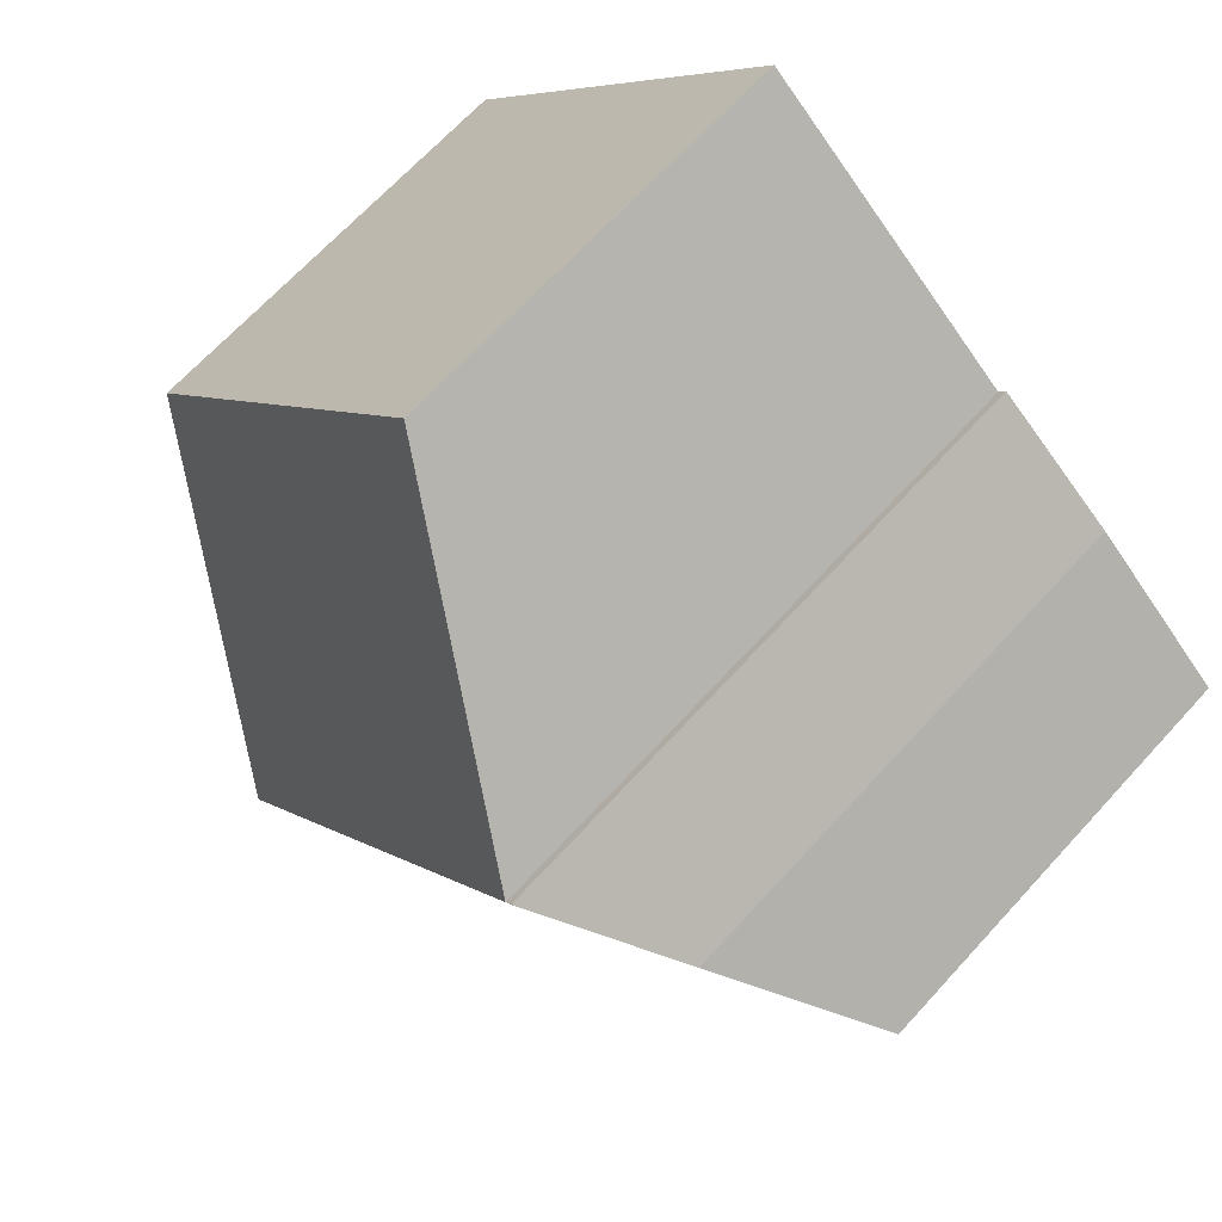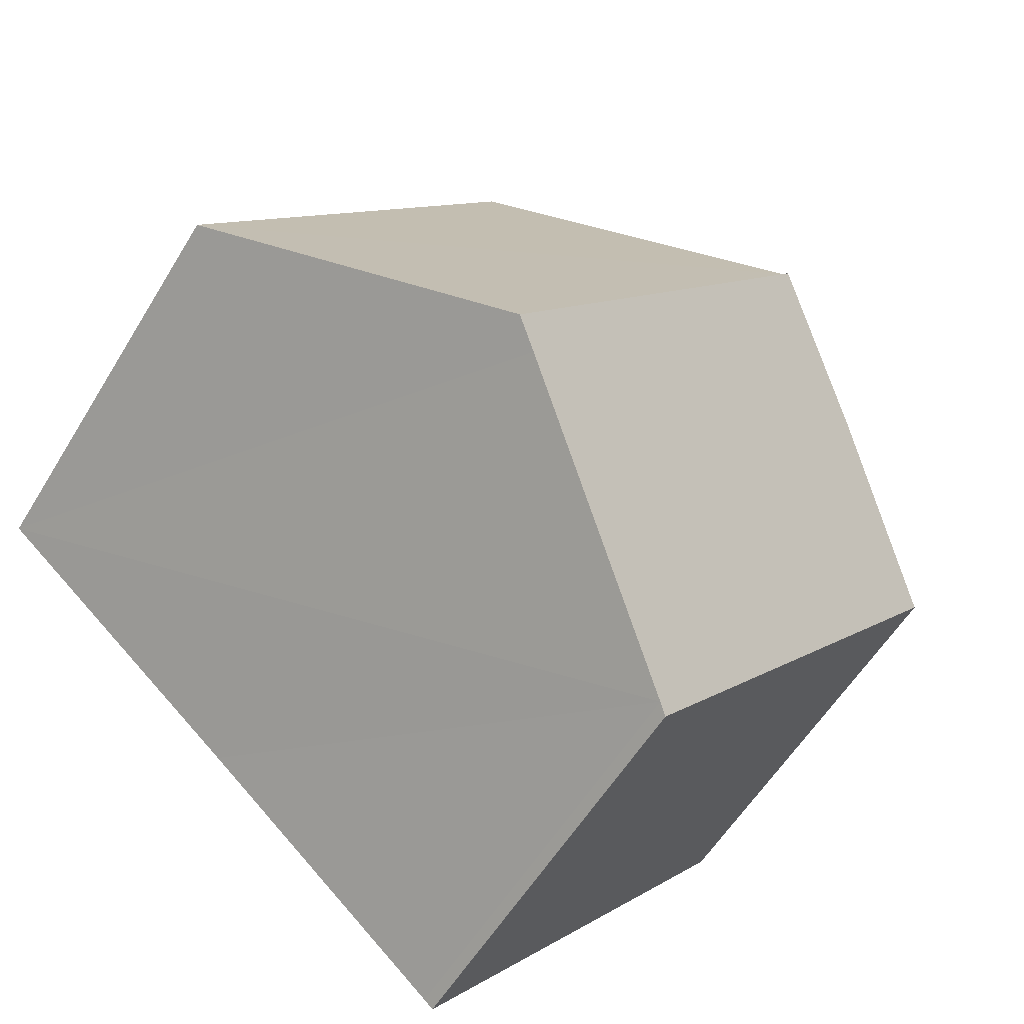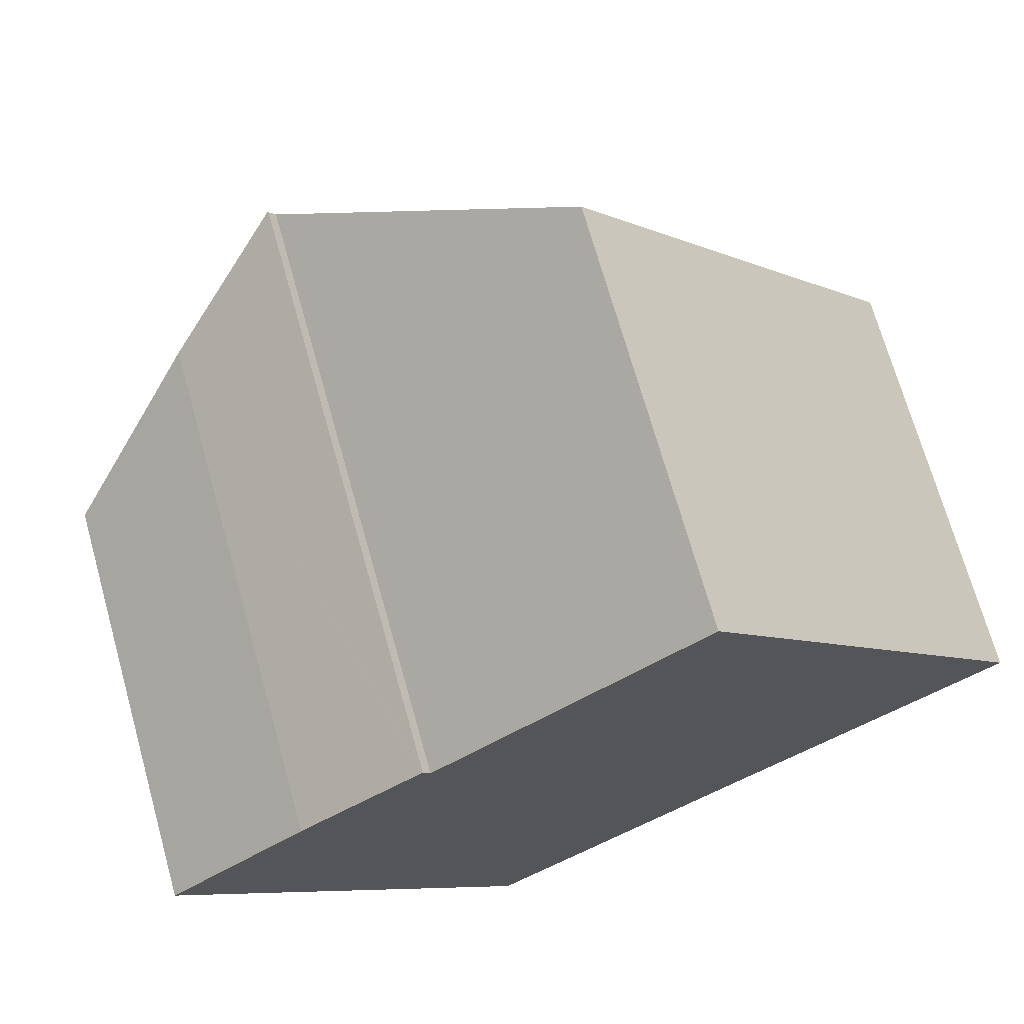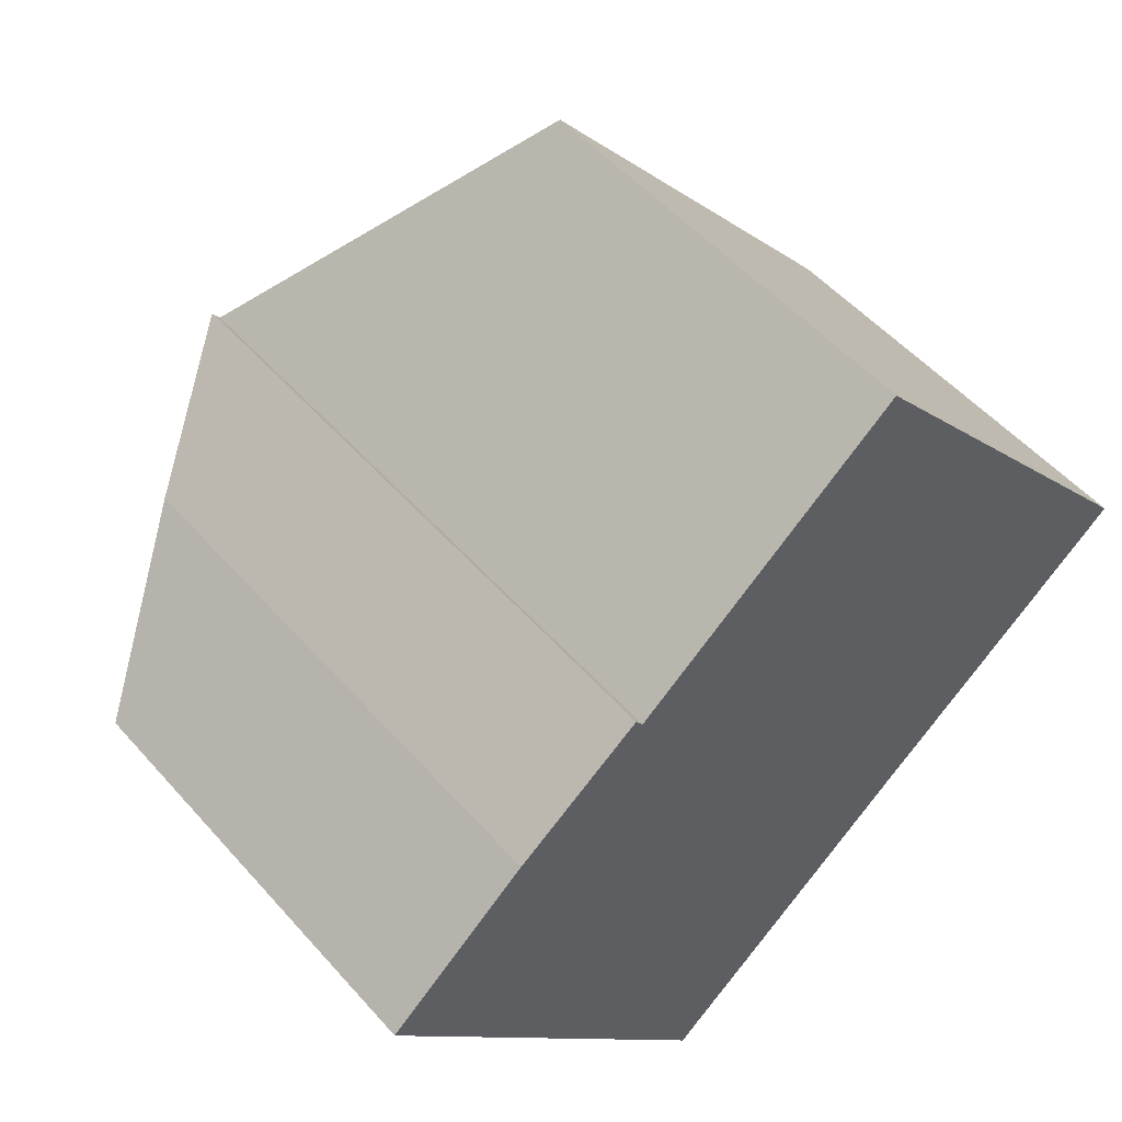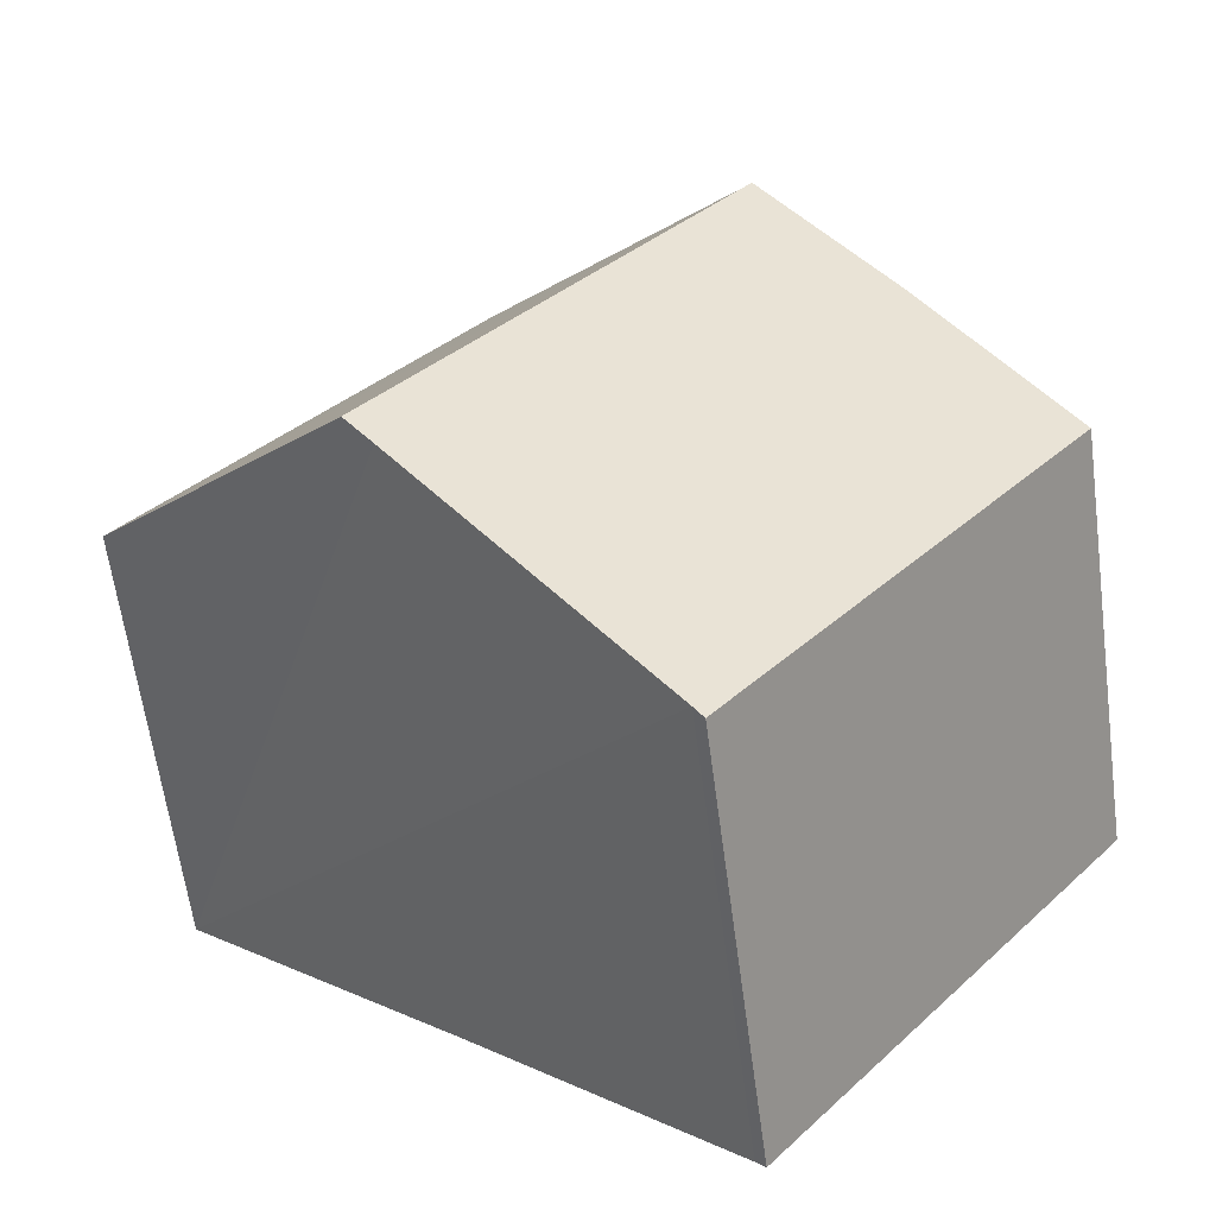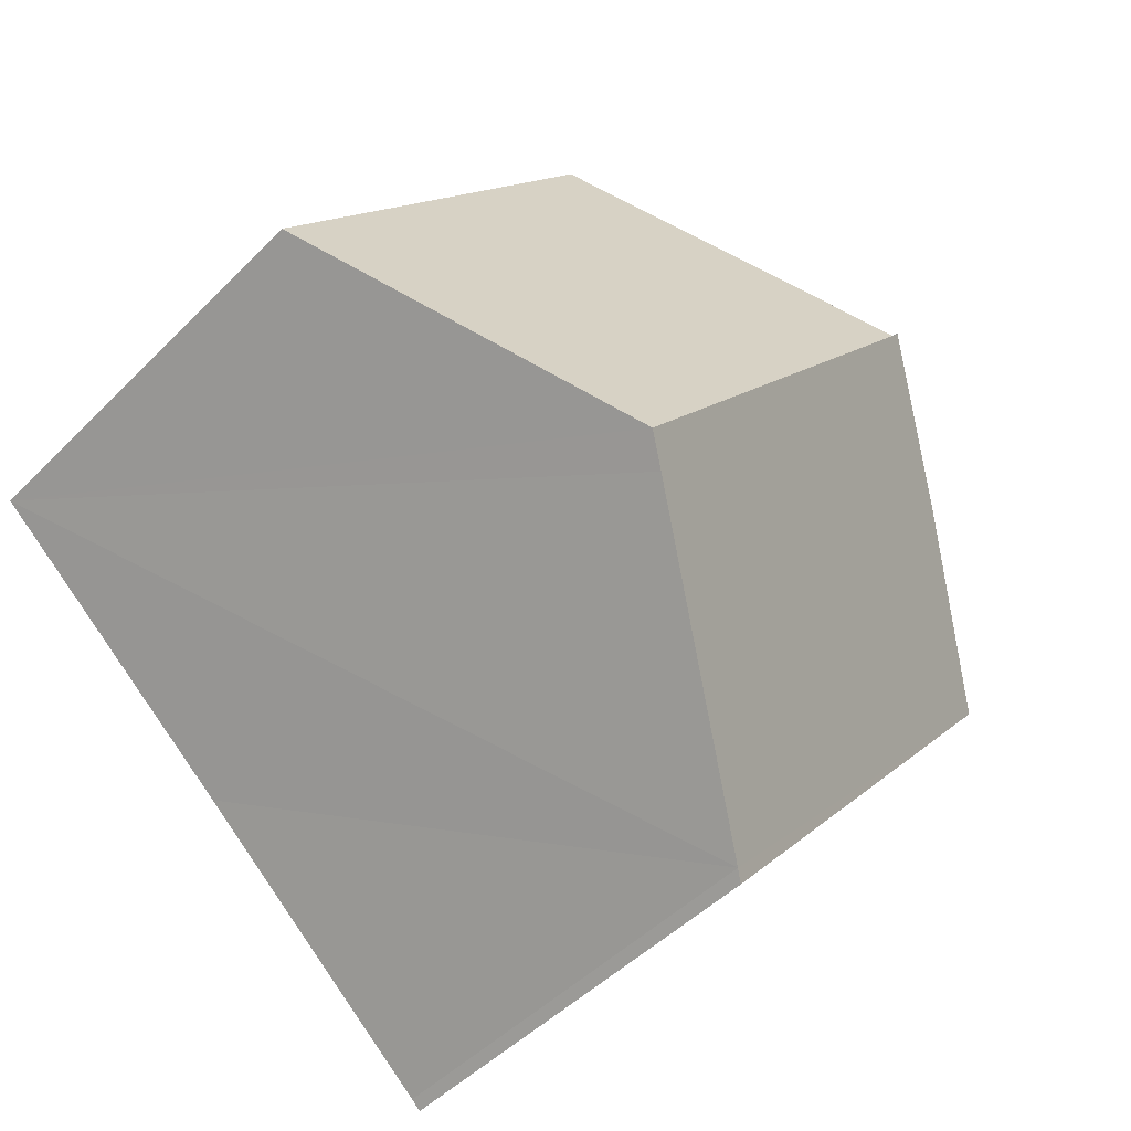
<metadata>
{"format":"obj","ext":"obj","renderer":"f3d","projection":"perspective","resolution":1024,"background":"white","views":[{"elev":67.3,"azim":-137.6,"up":"+Z"},{"elev":-57.0,"azim":149.1,"up":"+Z"},{"elev":70.2,"azim":-15.7,"up":"+Z"},{"elev":51.8,"azim":-39.9,"up":"+Z"},{"elev":-62.4,"azim":-172.4,"up":"+Z"},{"elev":-47.4,"azim":138.4,"up":"+Z"}]}
</metadata>
<code>
v  5.546 12.26 4.301
v  17.75 8.566 0.493
v  12.37 12.25 -4.032
v  10.91 8.589 8.771
v  0 8.576 5.251e-16
v  7.25 8.71 -8.439
v  7.063 8.576 -8.615
v  11.87 11.91 -4.457
v  0.542 8.955 0.479
v  2.869 10.58 2.535
v  5.381 12.25 4.499
v  5.403 12.24 4.516
v  5.546 -2.634e-16 4.301
v  5.403 -2.765e-16 4.516
v  10.91 -5.371e-16 8.771
v  17.75 -3.019e-17 0.493
v  5.381 -2.755e-16 4.499
v  2.869 -1.552e-16 2.535
v  0 0 0
v  0.542 -2.933e-17 0.479
v  12.37 2.469e-16 -4.032
v  7.25 5.167e-16 -8.439
v  11.87 2.729e-16 -4.457
v  7.063 5.275e-16 -8.615
g defaultobject
f 1 2 3
f 2 1 4
f 5 6 7
f 6 5 8
f 8 5 3
f 3 5 1
f 1 5 9
f 1 9 10
f 1 10 11
f 12 13 1
f 13 12 14
f 15 2 4
f 2 15 16
f 13 4 1
f 4 13 15
f 10 12 11
f 12 10 14
f 14 10 17
f 17 10 18
f 9 18 10
f 18 9 5
f 18 5 19
f 18 19 20
f 16 3 2
f 3 16 8
f 8 16 6
f 6 16 21
f 6 21 22
f 22 21 23
f 22 7 6
f 7 22 24
f 24 5 7
f 5 24 19
f 15 13 16
f 22 19 24
f 19 22 23
f 19 23 21
f 19 21 16
f 19 16 20
f 20 16 18
f 18 16 13
f 18 13 17
f 17 13 14

</code>
